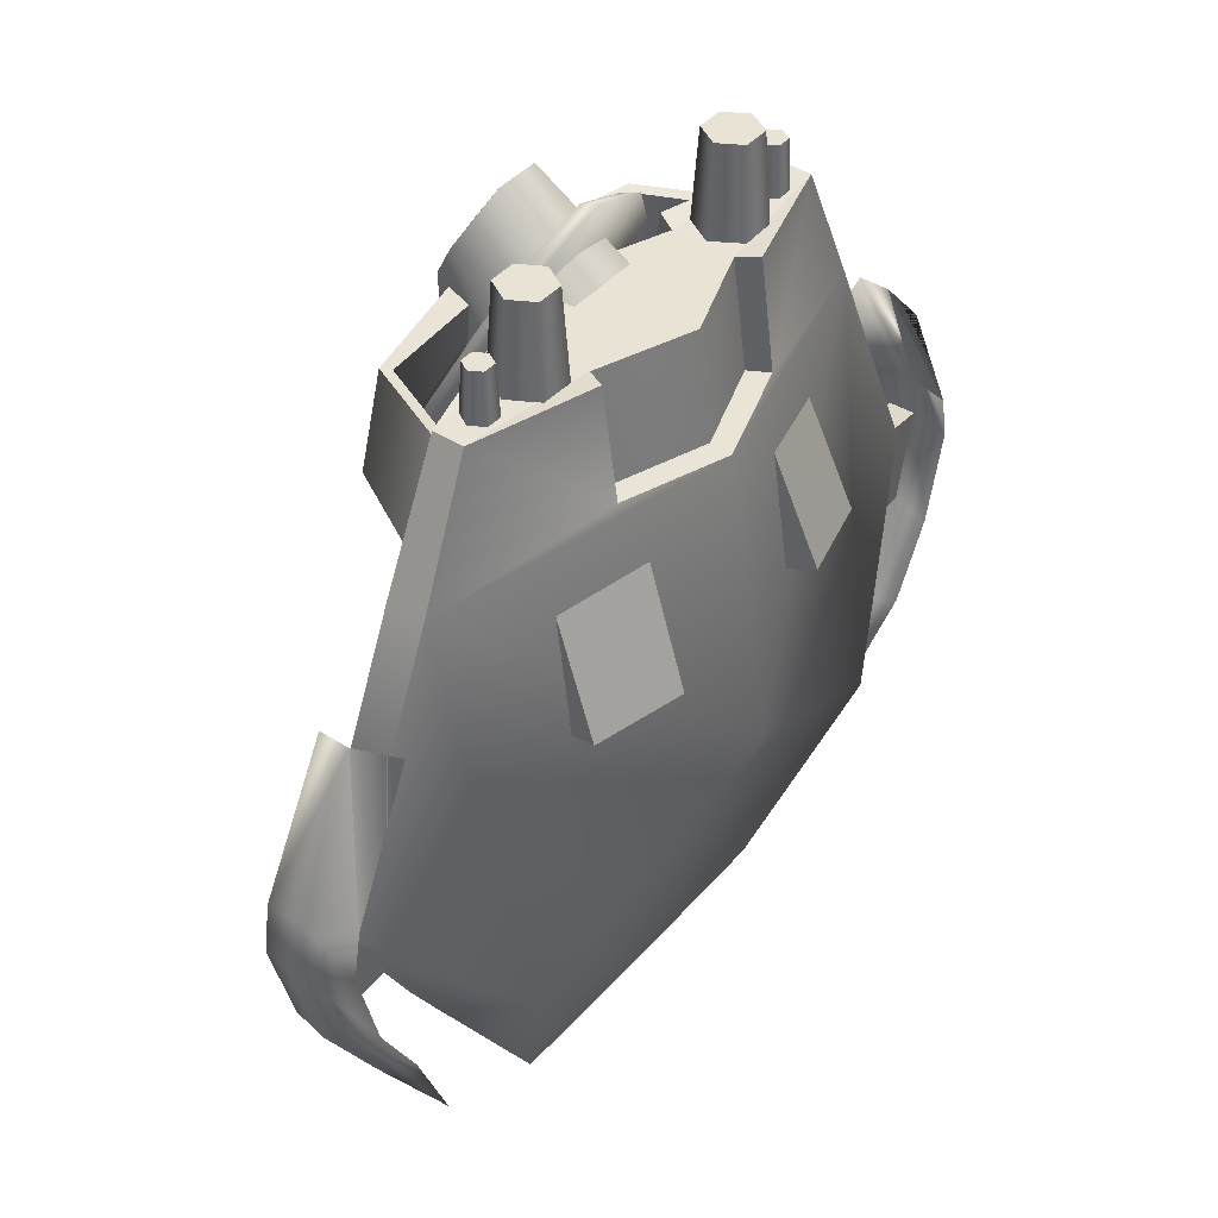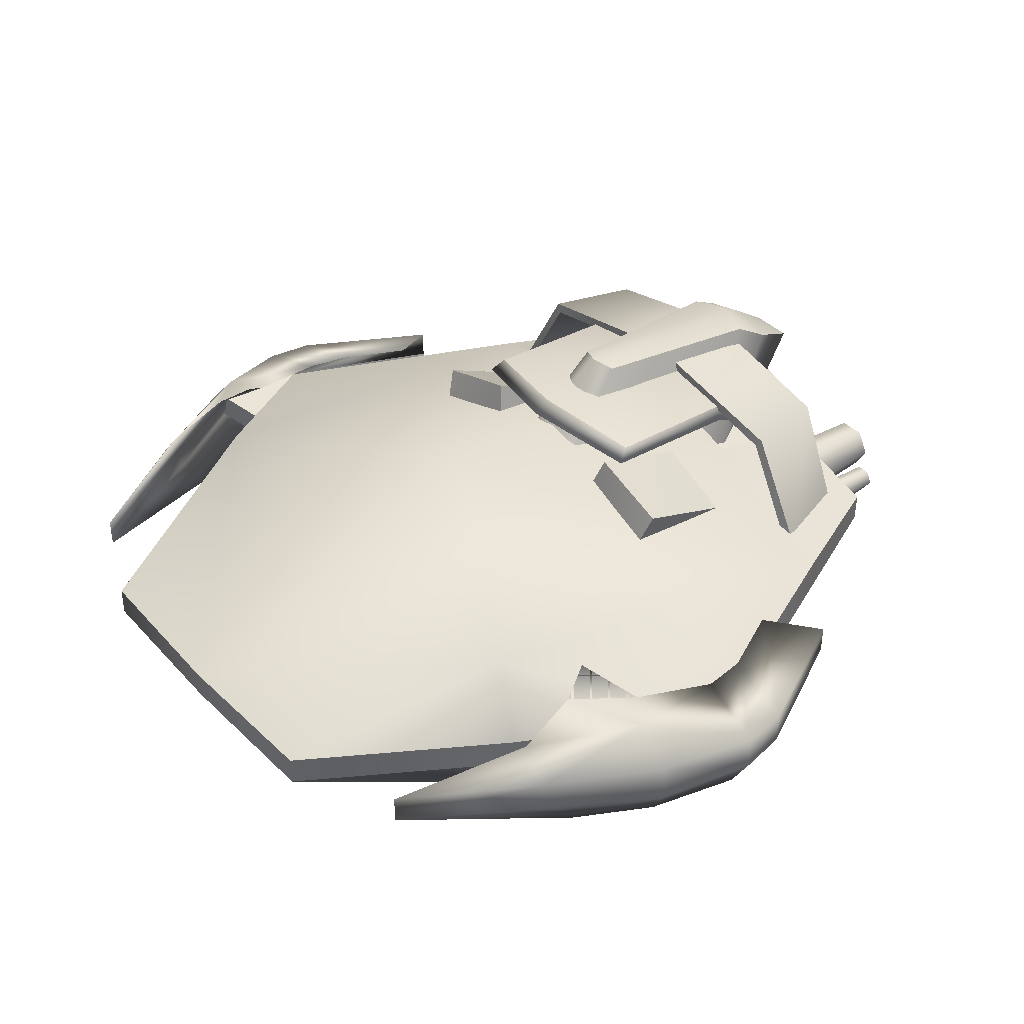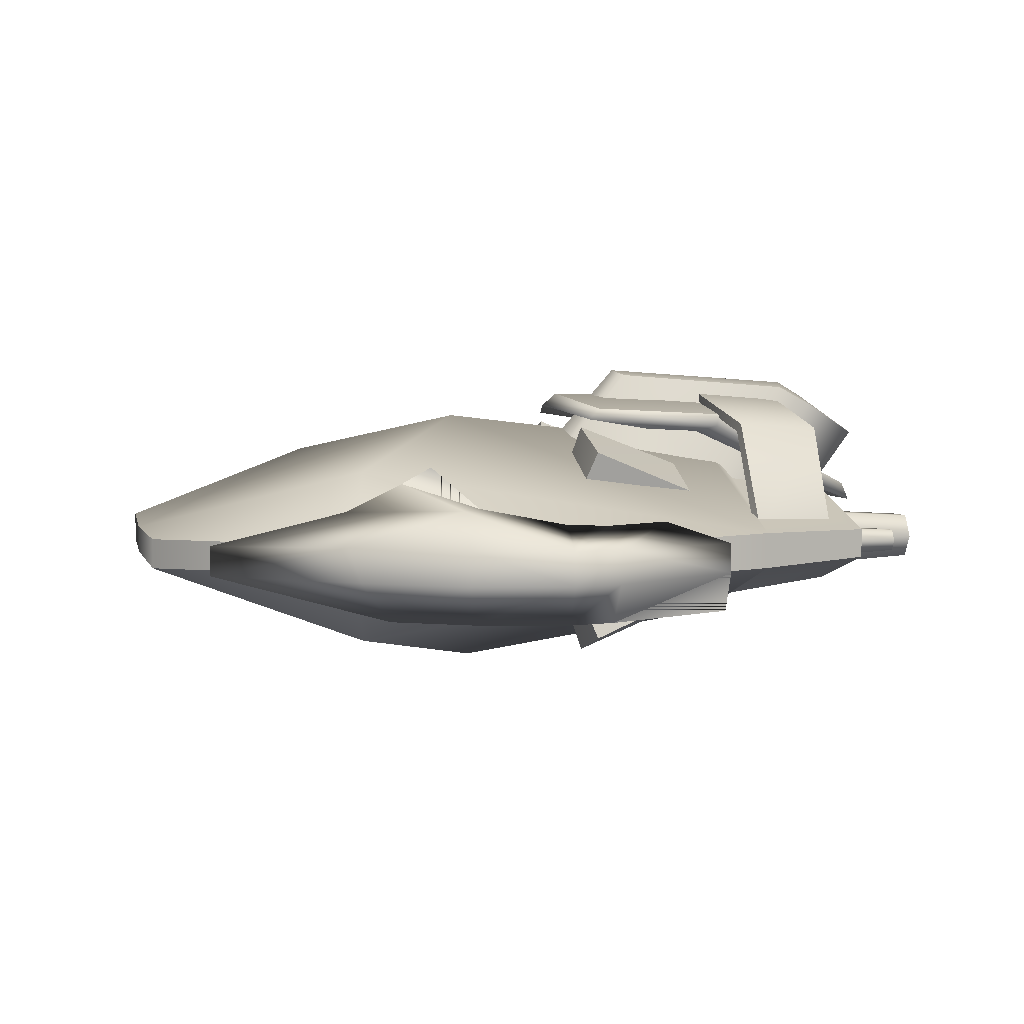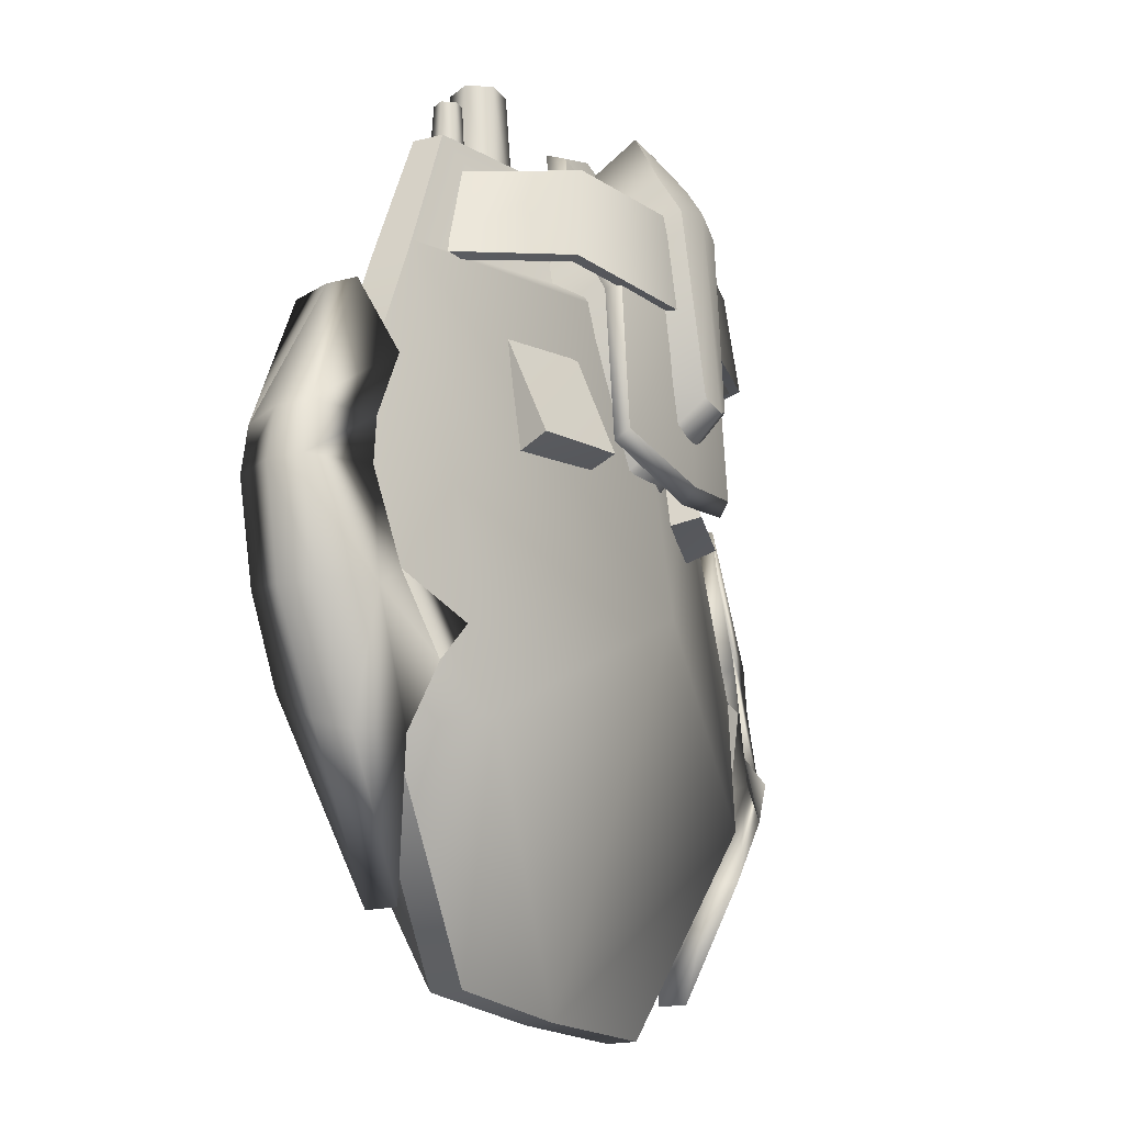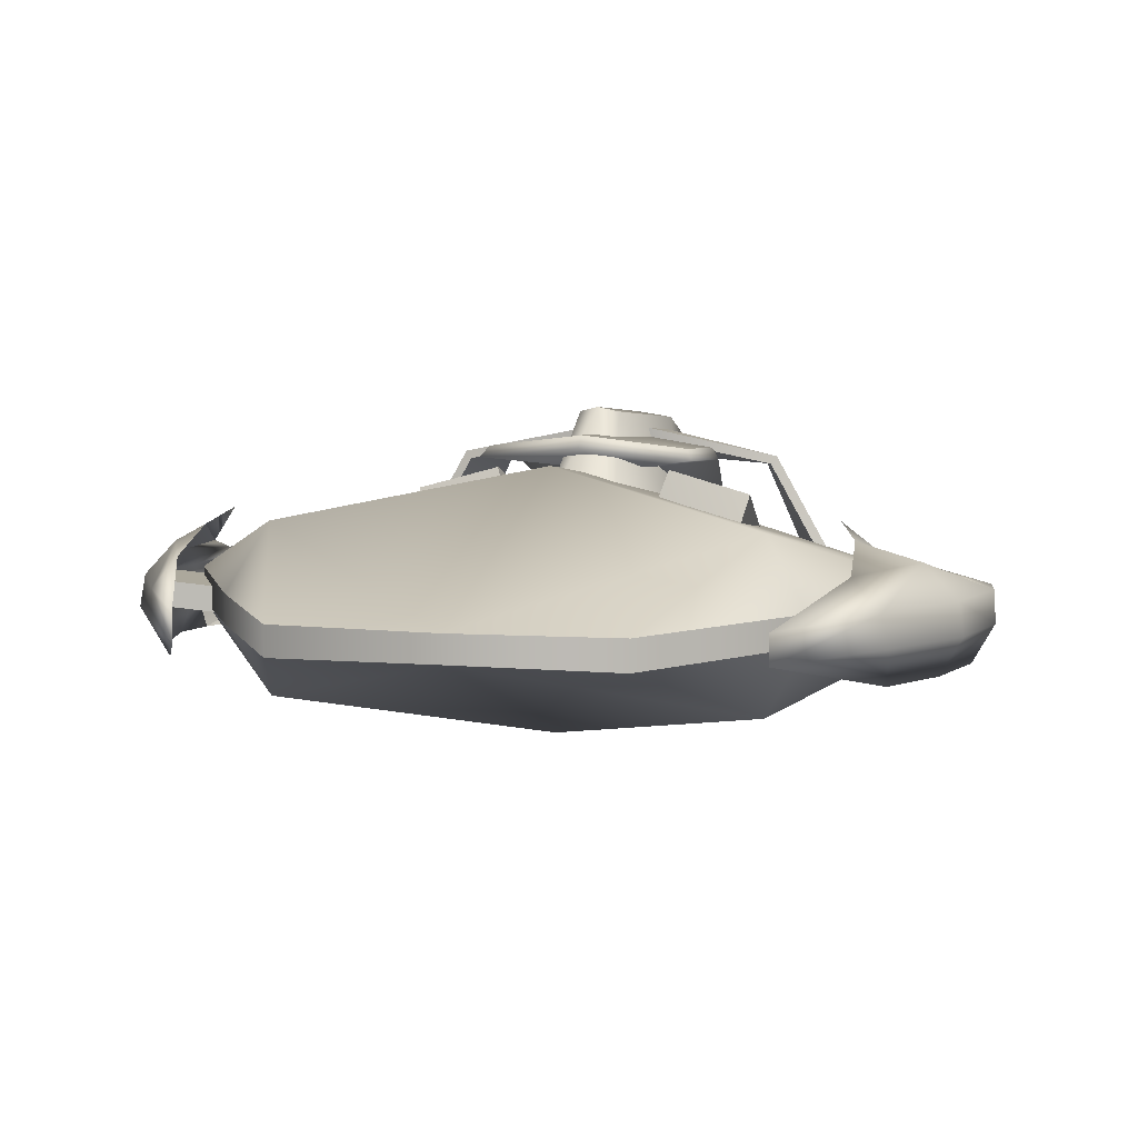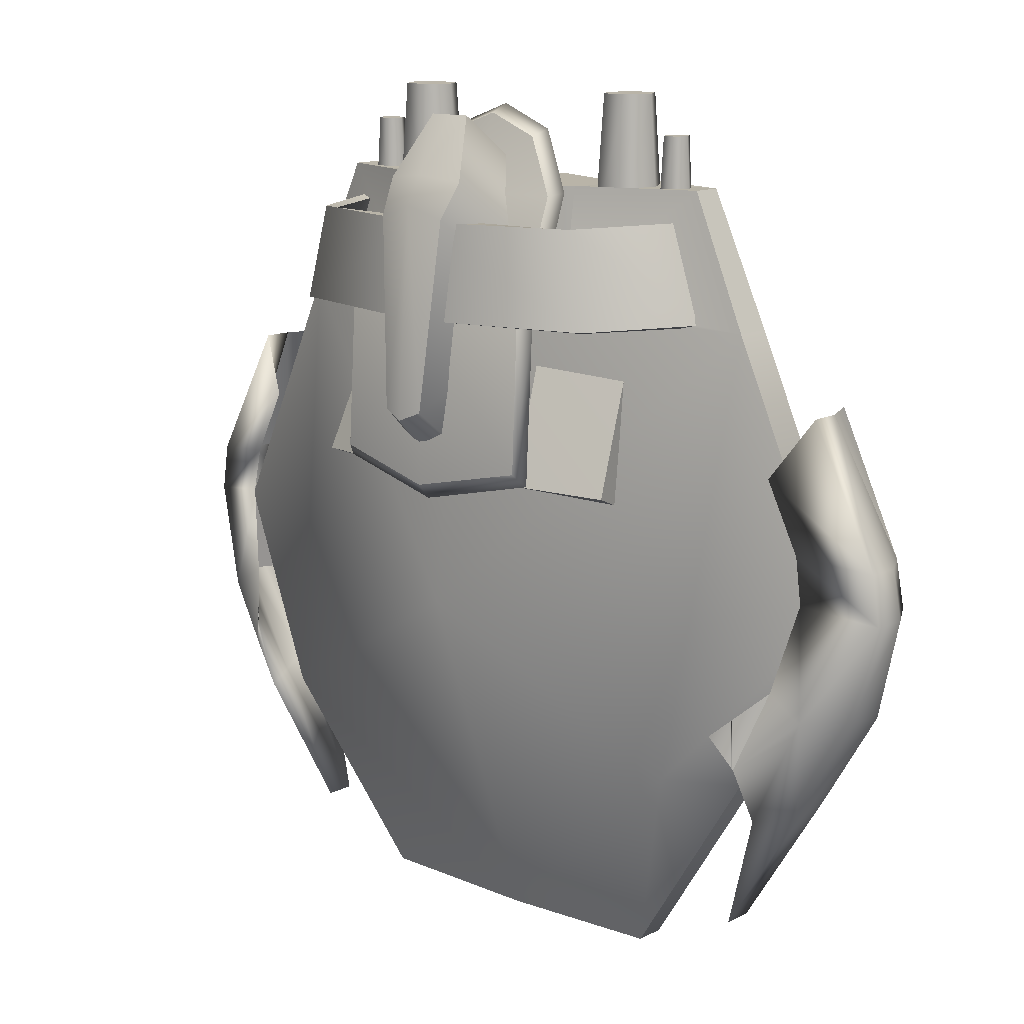
<metadata>
{"format":"obj","ext":"obj","renderer":"f3d","projection":"perspective","resolution":1024,"background":"white","views":[{"elev":42.2,"azim":-52.6,"up":"+Z"},{"elev":38.8,"azim":-128.5,"up":"+Y"},{"elev":4.6,"azim":-103.0,"up":"+Y"},{"elev":-18.4,"azim":116.9,"up":"+Z"},{"elev":6.6,"azim":-164.9,"up":"+Y"},{"elev":13.3,"azim":-138.5,"up":"+Z"}]}
</metadata>
<code>
v  -9.112 3.214 -6.249
v  -6.211 0.56 -13.95
v  -10.66 0.56 -6.808
v  -10.34 0.6823 9.478
v  -10.34 -0.6823 9.478
v  -8.242 0 14.23
v  -8.242 0.56 14.23
v  -0 2.395 14.11
v  -0 2.869 10.21
v  -3.439 1.665 10.21
v  -3.443 1.129 14.11
v  0 0.515 -14.13
v  0 -0.515 -14.13
v  -6.211 -0.56 -13.95
v  -14.54 0.6821 0.1455
v  -10.66 -0.56 -6.808
v  -14.54 -0.6821 0.1455
v  -0 3.658 10.16
v  -3.829 2.407 10.24
v  -3.848 1.855 14.21
v  -0 0 14.11
v  -3.443 0 14.11
v  0 5.006 -1.02
v  -6.68 3.7 3.616
v  -6.311 1.929 7.968
v  -3.089 2.978 7.969
v  -3.444 4.582 3.767
v  -3.089 3.493 3.472
v  -6.416 2.624 3.201
v  9.112 3.214 -6.249
v  10.66 0.56 -6.808
v  6.211 0.56 -13.95
v  10.34 0.6823 9.478
v  8.242 0.56 14.23
v  8.242 0 14.23
v  10.34 -0.6823 9.478
v  3.443 1.129 14.11
v  3.439 1.665 10.21
v  6.211 -0.56 -13.95
v  10.66 -0.56 -6.808
v  14.54 -0.6821 0.1455
v  14.54 0.6821 0.1455
v  3.829 2.407 10.24
v  3.848 1.855 14.21
v  3.443 0 14.11
v  6.728 3.686 3.639
v  3.492 4.568 3.791
v  3.137 2.831 7.993
v  6.359 1.782 7.992
v  3.137 3.479 3.496
v  6.464 2.61 3.225
v  -9.112 -3.214 -6.249
v  -8.242 -0.56 14.23
v  -0 -2.395 14.11
v  -3.443 -1.129 14.11
v  -3.439 -1.665 10.21
v  -0 -2.869 10.21
v  -0 -3.658 10.16
v  -3.829 -2.407 10.24
v  -3.848 -1.855 14.21
v  -6.728 -3.766 3.639
v  -3.492 -4.648 3.791
v  -3.137 -3.019 7.993
v  -6.359 -1.97 7.992
v  -3.137 -3.559 3.496
v  -6.464 -2.69 3.225
v  9.112 -3.214 -6.249
v  8.242 -0.56 14.23
v  3.439 -1.665 10.21
v  3.443 -1.129 14.11
v  -0 -5.205 -0.3215
v  3.829 -2.407 10.24
v  3.848 -1.855 14.21
v  6.728 -3.766 3.639
v  6.359 -1.97 7.992
v  3.137 -3.019 7.993
v  3.492 -4.648 3.791
v  3.137 -3.559 3.496
v  6.464 -2.69 3.225
v  -3.163 0.9338 12.99
v  -3.163 -0.9338 12.99
v  -0.8029 4.155 16.64
v  -1.516 -0.1173 13.14
v  -0 -0.1173 13.14
v  -0 4.155 16.64
v  -1.606 5.42 14.45
v  -3.032 1.196 10.87
v  -1.391 6.15 13.19
v  -2.626 1.954 9.557
v  -0.8029 6.685 6.375
v  -1.516 2.509 2.711
v  -0 6.881 6.036
v  -0 2.712 2.359
v  -5.885 4.571 13.06
v  -6.644 4.79 9.615
v  -8.968 0.6713 9.663
v  -7.688 0.5787 13.1
v  -0 5.919 13.01
v  -0 6.132 9.557
v  -5.633 4.267 12.98
v  -7.338 0.4707 12.98
v  -8.629 0.542 9.533
v  -6.408 4.481 9.533
v  -0 5.72 9.579
v  -0 4.675 12.98
v  -1.987 1.992 15.85
v  -2.124 1.3 16.09
v  -0 1.16 16.9
v  -0 1.871 16.6
v  -3.436 2.832 13.89
v  -3.676 2.215 13.97
v  -3.971 5.09 9.619
v  -4.266 4.614 9.382
v  -4.018 5.368 4.392
v  -4.291 4.935 3.93
v  -0 5.89 3.541
v  -0 5.405 2.979
v  -0 3.081 13.86
v  -0 4.097 9.189
v  -0 6.332 13.61
v  -0 5.727 14.62
v  -3.5 -0.0166 12.66
v  -4.146 1.103 12.66
v  -4.302 0.821 17.4
v  -3.82 -0.0142 17.4
v  -5.439 1.103 12.67
v  -5.267 0.821 17.4
v  -6.085 -0.0166 12.67
v  -5.749 -0.0142 17.41
v  -5.439 -1.136 12.67
v  -5.267 -0.8494 17.41
v  -4.146 -1.136 12.67
v  -4.302 -0.8494 17.4
v  -6.253 -0.0159 13.11
v  -6.575 0.5421 13.11
v  -6.653 0.4016 16.02
v  -6.413 -0.0147 16.01
v  -7.219 0.5421 13.11
v  -7.134 0.4016 16.02
v  -7.542 -0.0159 13.12
v  -7.374 -0.0147 16.02
v  -7.219 -0.5738 13.11
v  -7.134 -0.431 16.02
v  -6.575 -0.5738 13.11
v  -6.653 -0.431 16.02
v  3.163 0.9338 12.99
v  3.163 -0.9338 12.99
v  0.8029 4.155 16.64
v  1.516 -0.1173 13.14
v  3.032 1.196 10.87
v  1.606 5.42 14.45
v  2.626 1.954 9.557
v  1.391 6.15 13.19
v  1.516 2.509 2.711
v  0.8029 6.685 6.375
v  5.885 4.571 13.06
v  7.688 0.5787 13.1
v  8.968 0.6713 9.663
v  6.644 4.79 9.615
v  5.633 4.267 12.98
v  6.408 4.481 9.533
v  8.629 0.542 9.533
v  7.338 0.4707 12.98
v  2.124 1.3 16.09
v  1.987 1.992 15.85
v  3.436 2.832 13.89
v  3.676 2.215 13.97
v  3.971 5.09 9.619
v  4.266 4.614 9.382
v  4.291 4.935 3.93
v  4.018 5.368 4.392
v  3.5 -0.0166 12.66
v  3.82 -0.0142 17.4
v  4.302 0.821 17.4
v  4.146 1.103 12.66
v  5.267 0.821 17.4
v  5.439 1.103 12.67
v  5.749 -0.0142 17.41
v  6.085 -0.0166 12.67
v  5.267 -0.8494 17.41
v  5.439 -1.136 12.67
v  4.302 -0.8494 17.4
v  4.146 -1.136 12.67
v  6.253 -0.0159 13.11
v  6.413 -0.0147 16.01
v  6.653 0.4016 16.02
v  6.575 0.5421 13.11
v  7.134 0.4016 16.02
v  7.219 0.5421 13.11
v  7.374 -0.0147 16.02
v  7.542 -0.0159 13.12
v  7.134 -0.431 16.02
v  7.219 -0.5738 13.11
v  6.653 -0.431 16.02
v  6.575 -0.5738 13.11
v  12.12 1.371 4.769
v  13.48 0.6327 6.91
v  16.06 0.7382 1.949
v  13.35 1.367 2.249
v  12.87 2.036 -2.547
v  14.13 2.059 -3.387
v  12.03 2.932 -5.274
v  11.37 3.48 -4.056
v  13.26 -1.974 -5.923
v  13.49 -0.5045 -7.016
v  15.61 -0.5045 -3.448
v  14.74 -1.984 -3.179
v  15.23 -1.977 1.876
v  16.05 -0.5045 1.939
v  13.48 -0.474 6.91
v  12.87 -1.974 6.904
v  12.21 1.943 -7.405
v  13.26 0.7382 -7.407
v  10.31 0.6327 -12.1
v  10.31 -0.474 -12.1
v  13.62 1.447 0.5812
v  16.33 0.7382 0.1688
v  16.39 -0.5045 0.168
v  15.55 -1.98 0.1574
v  15.41 0.7382 -3.373
v  15.66 0.5272 1.817
v  13.9 1.701 -3.359
v  12.9 0.5272 -7.21
v  15.66 -0.4436 1.817
v  15.04 0.5272 -3.207
v  13.13 -0.4436 -6.814
v  15.22 -0.4436 -3.27
v  15.37 0.8186 0.2511
v  15.97 -0.4436 0.1442
v  15.93 0.5272 0.1546
v  9.586 -1.12 -1.903
v  9.403 -0.1495 -1.84
v  10.3 -0.1495 1.522
v  10.34 -1.12 1.512
v  -12.12 1.371 4.768
v  -13.35 1.367 2.249
v  -16.06 0.7382 1.949
v  -13.48 0.6327 6.91
v  -12.87 2.036 -2.547
v  -11.37 3.48 -4.056
v  -12.03 2.932 -5.274
v  -14.13 2.059 -3.387
v  -13.26 -1.974 -5.923
v  -14.74 -1.984 -3.179
v  -15.61 -0.5045 -3.448
v  -13.49 -0.5045 -7.016
v  -15.23 -1.977 1.876
v  -12.87 -1.974 6.904
v  -13.48 -0.474 6.91
v  -16.05 -0.5045 1.939
v  -12.21 1.943 -7.405
v  -10.31 0.6327 -12.1
v  -13.26 0.7382 -7.407
v  -10.31 -0.474 -12.1
v  -13.62 1.447 0.5812
v  -16.33 0.7382 0.1688
v  -16.39 -0.5045 0.168
v  -15.55 -1.98 0.1574
v  -15.41 0.7382 -3.373
v  -15.66 0.5272 1.817
v  -13.9 1.701 -3.359
v  -12.9 0.5272 -7.21
v  -15.66 -0.4436 1.817
v  -15.04 0.5272 -3.207
v  -15.22 -0.4436 -3.27
v  -13.13 -0.4436 -6.814
v  -15.37 0.8186 0.2511
v  -15.97 -0.4436 0.1442
v  -15.93 0.5272 0.1546
v  -9.403 -0.1495 -1.84
v  -9.586 -1.12 -1.903
v  -10.3 -0.1495 1.522
v  -10.34 -1.12 1.512
g asp_lod1
f 1 2 3
f 4 5 6 7
f 8 9 10 11
f 12 13 14 2
f 3 15 1
f 16 3 2 14
f 5 4 15 17
f 15 3 16 17
f 18 19 10 9
f 19 20 11 10
f 21 8 11 22
f 6 22 11 7
f 20 7 11
f 4 18 23 1
f 4 1 15
f 7 20 19 4
f 24 25 26 27
f 26 28 27
f 29 24 27 28
f 29 25 24
f 30 31 32
f 33 34 35 36
f 8 37 38 9
f 30 32 12 23
f 39 13 12 32
f 40 39 32 31
f 36 41 42 33
f 42 41 40 31
f 18 9 38 43
f 43 38 37 44
f 21 45 37 8
f 37 45 35 34
f 44 37 34
f 33 18 43
f 34 33 43 44
f 46 47 48 49
f 48 47 50
f 51 50 47 46
f 51 46 49
f 52 16 14
f 53 6 5
f 54 55 56 57
f 58 57 56 59
f 59 56 55 60
f 21 22 55 54
f 55 22 6 53
f 60 55 53
f 5 58 59
f 53 5 59 60
f 61 62 63 64
f 63 62 65
f 66 65 62 61
f 66 61 64
f 67 40 41
f 68 36 35
f 54 57 69 70
f 67 71 13 39
f 58 72 69 57
f 72 73 70 69
f 21 54 70 45
f 35 45 70 68
f 73 68 70
f 36 58 71 67
f 36 67 41
f 68 73 72 36
f 74 75 76 77
f 76 78 77
f 79 74 77 78
f 79 75 74
f 4 19 18
f 33 42 30 23
f 33 23 18
f 5 17 52 71
f 5 71 58
f 36 72 58
f 12 2 1 23
f 52 14 13 71
f 30 42 31
f 67 39 40
f 52 17 16
f 80 80 80
f 81 81 81
f 82 83 84 85
f 83 82 86 87
f 87 86 88 89
f 89 88 90 91
f 91 90 92 93
f 94 95 96 97
f 95 94 98 99
f 100 101 102 103
f 103 104 105 100
f 101 100 94 97
f 96 95 103 102
f 100 105 98 94
f 99 104 103 95
f 106 107 108 109
f 110 111 107 106
f 112 113 111 110
f 113 112 114 115
f 114 116 117 115
f 114 112 104 116
f 104 112 110 118
f 106 118 110
f 119 108 107
f 119 107 111
f 119 111 113
f 119 113 115
f 115 117 119
f 120 88 86 121
f 90 88 120 92
f 82 85 121 86
f 122 123 124 125
f 123 126 127 124
f 126 128 129 127
f 128 130 131 129
f 130 132 133 131
f 132 122 125 133
f 125 124 127 131
f 127 129 131
f 125 131 133
f 134 135 136 137
f 135 138 139 136
f 138 140 141 139
f 140 142 143 141
f 142 144 145 143
f 144 134 137 145
f 137 136 139 143
f 139 141 143
f 137 143 145
f 146 146 146
f 147 147 147
f 148 85 84 149
f 149 150 151 148
f 150 152 153 151
f 152 154 155 153
f 154 93 92 155
f 156 157 158 159
f 159 99 98 156
f 160 161 162 163
f 161 160 105 104
f 163 157 156 160
f 158 162 161 159
f 160 156 98 105
f 99 159 161 104
f 108 164 165 165
f 108 165 109
f 166 165 164 167
f 168 166 167 169
f 169 170 171 168
f 171 170 117 116
f 171 116 104 168
f 104 118 166 168
f 118 165 165 166
f 119 164 108
f 119 167 164
f 119 169 167
f 119 170 169
f 170 119 117
f 120 121 151 153
f 155 92 120 153
f 148 151 121 85
f 172 173 174 175
f 175 174 176 177
f 177 176 178 179
f 179 178 180 181
f 181 180 182 183
f 183 182 173 172
f 173 182 180 176
f 180 178 176
f 173 176 174
f 184 185 186 187
f 187 186 188 189
f 189 188 190 191
f 191 190 192 193
f 193 192 194 195
f 195 194 185 184
f 185 194 192 188
f 192 190 188
f 185 188 186
f 106 109 118
f 118 109 165
f 196 197 198 199
f 200 201 202 203
f 204 205 206 207
f 208 209 210 211
f 212 213 214
f 205 204 215
f 216 217 201 200
f 218 219 207 206
f 219 218 209 208
f 217 216 199 198
f 213 201 220
f 221 197 196 199
f 200 203 202
f 202 222 200
f 222 202 212 223
f 224 210 197 221
f 225 223 226 227
f 227 226 204 207
f 210 224 208
f 208 211 210
f 223 212 214
f 223 214 215 226
f 204 226 215
f 216 200 222 228
f 229 227 207 219
f 221 230 229 224
f 224 229 219 208
f 221 199 216 228
f 222 223 225
f 228 222 225 230
f 221 228 230
f 198 209 218 217
f 206 205 213 220
f 213 205 215 214
f 220 217 218 206
f 210 209 198 197
f 227 231 232 225
f 225 232 233 230
f 230 233 234 229
f 229 234 231 227
f 201 213 212 202
f 217 220 201
f 235 236 237 238
f 239 240 241 242
f 243 244 245 246
f 247 248 249 250
f 251 252 253
f 246 254 243
f 255 239 242 256
f 257 245 244 258
f 258 247 250 257
f 256 237 236 255
f 253 259 242
f 260 236 235 238
f 239 261 241
f 241 240 239
f 261 262 251 241
f 263 260 238 249
f 264 265 266 262
f 265 244 243 266
f 249 248 247
f 247 263 249
f 262 252 251
f 262 266 254 252
f 243 254 266
f 255 267 261 239
f 268 258 244 265
f 260 263 268 269
f 263 247 258 268
f 260 267 255 236
f 261 264 262
f 267 269 264 261
f 260 269 267
f 237 256 257 250
f 245 259 253 246
f 253 252 254 246
f 259 245 257 256
f 249 238 237 250
f 265 264 270 271
f 264 269 272 270
f 269 268 273 272
f 268 265 271 273
f 242 241 251 253
f 256 242 259

</code>
